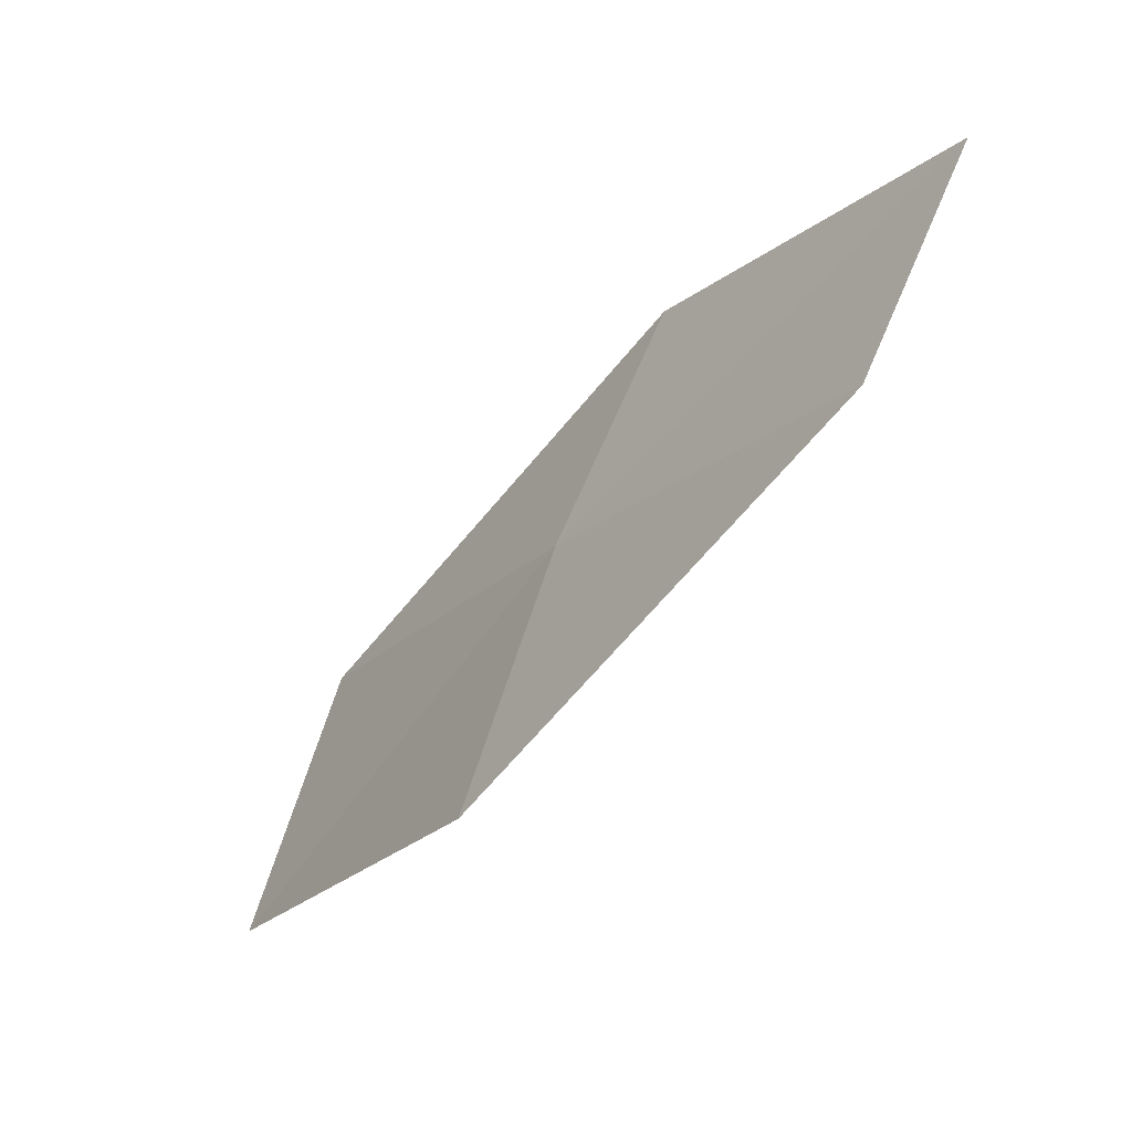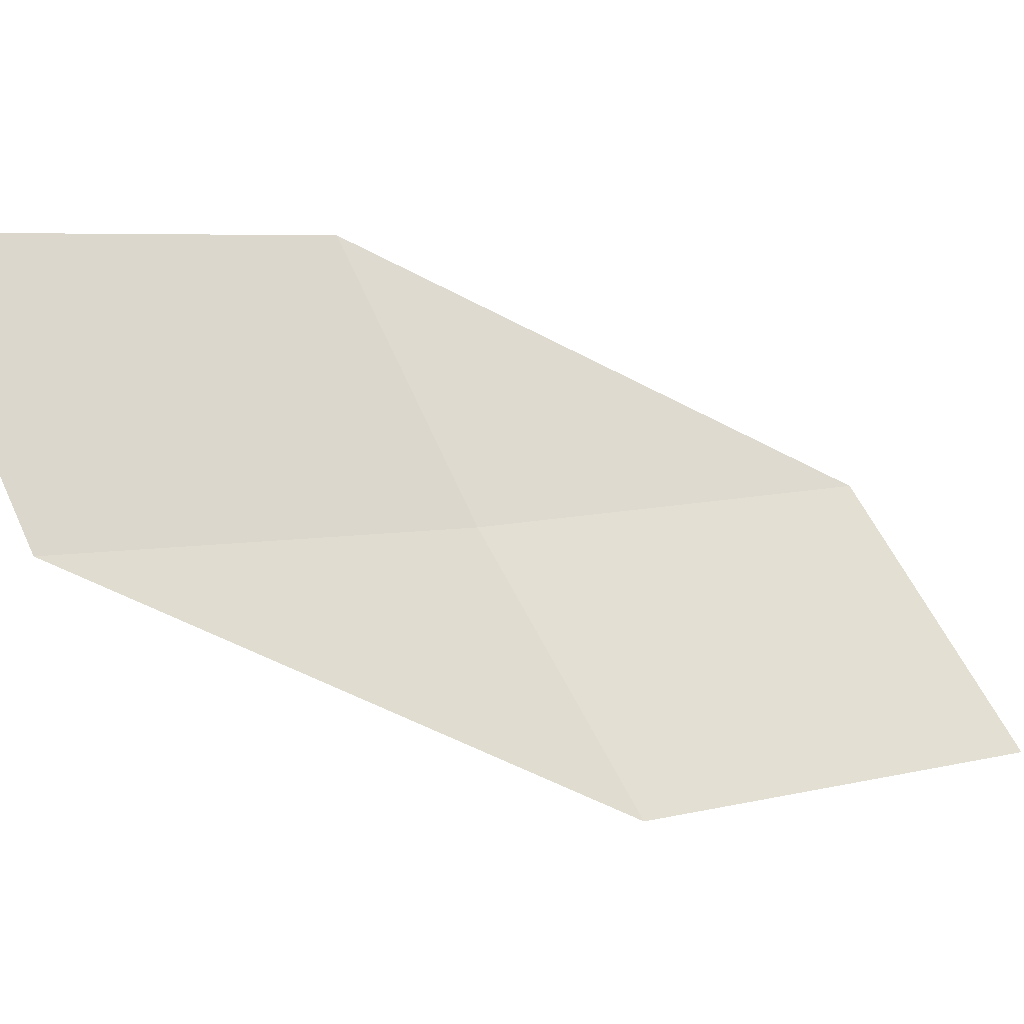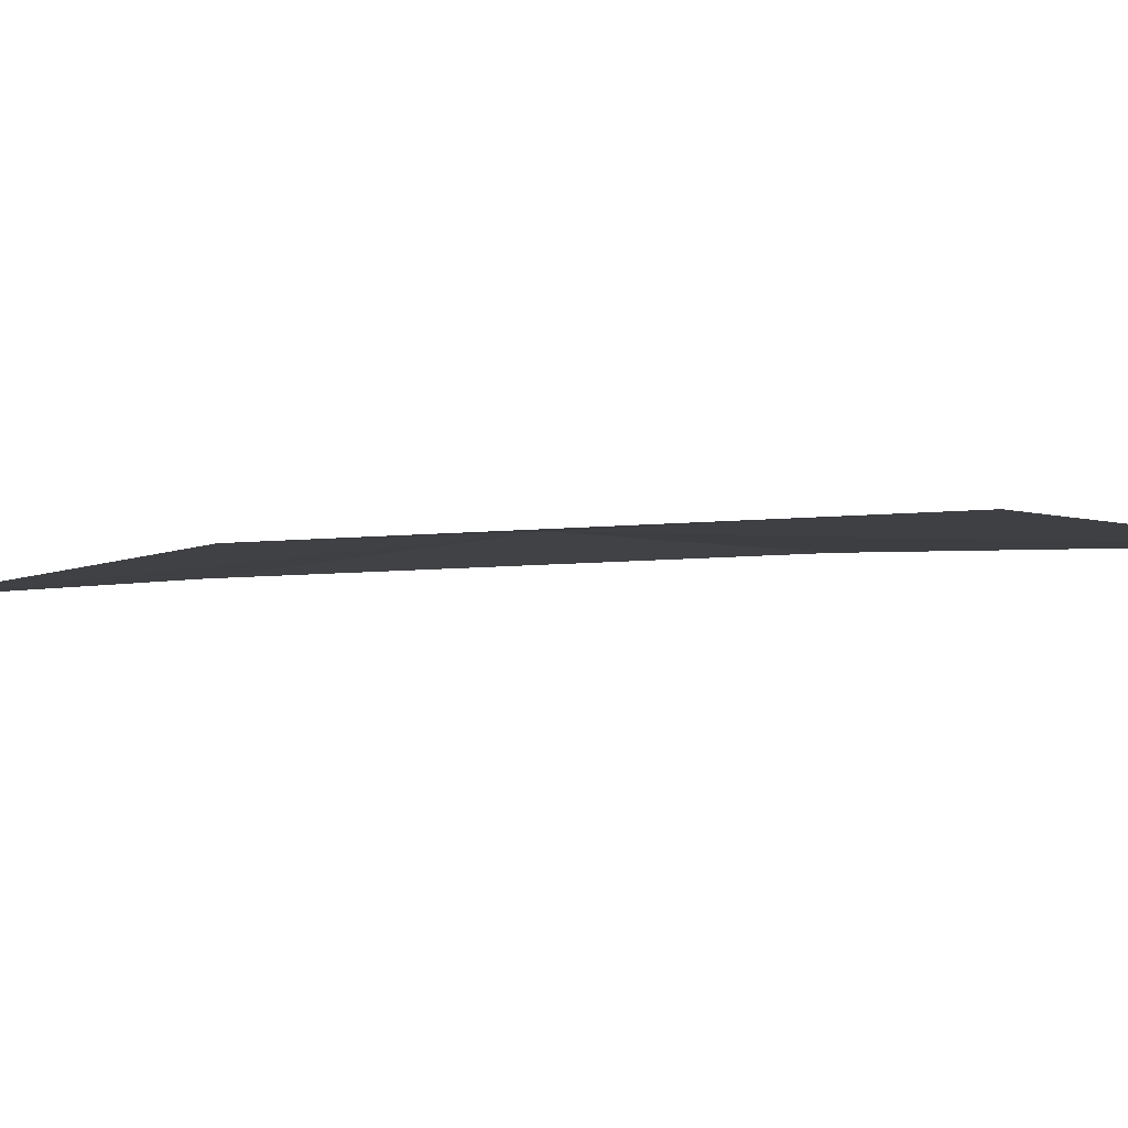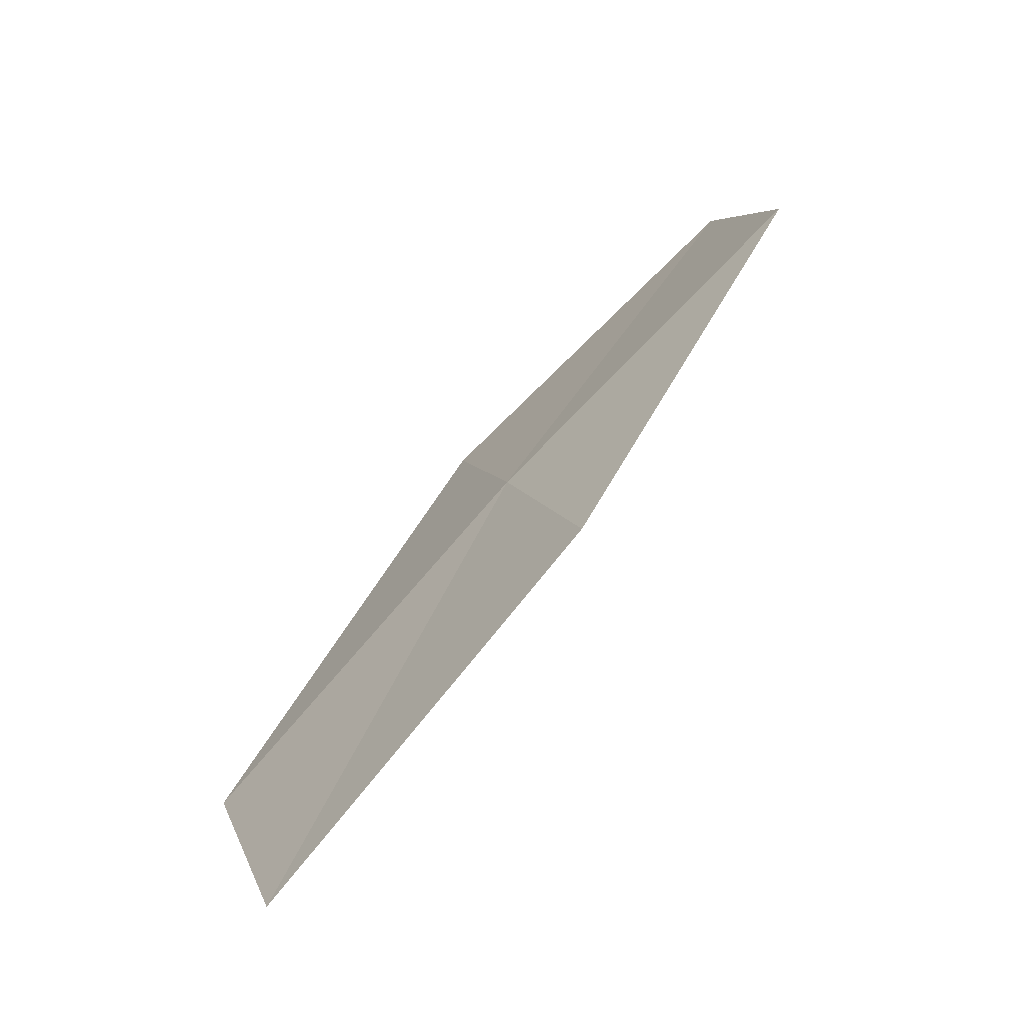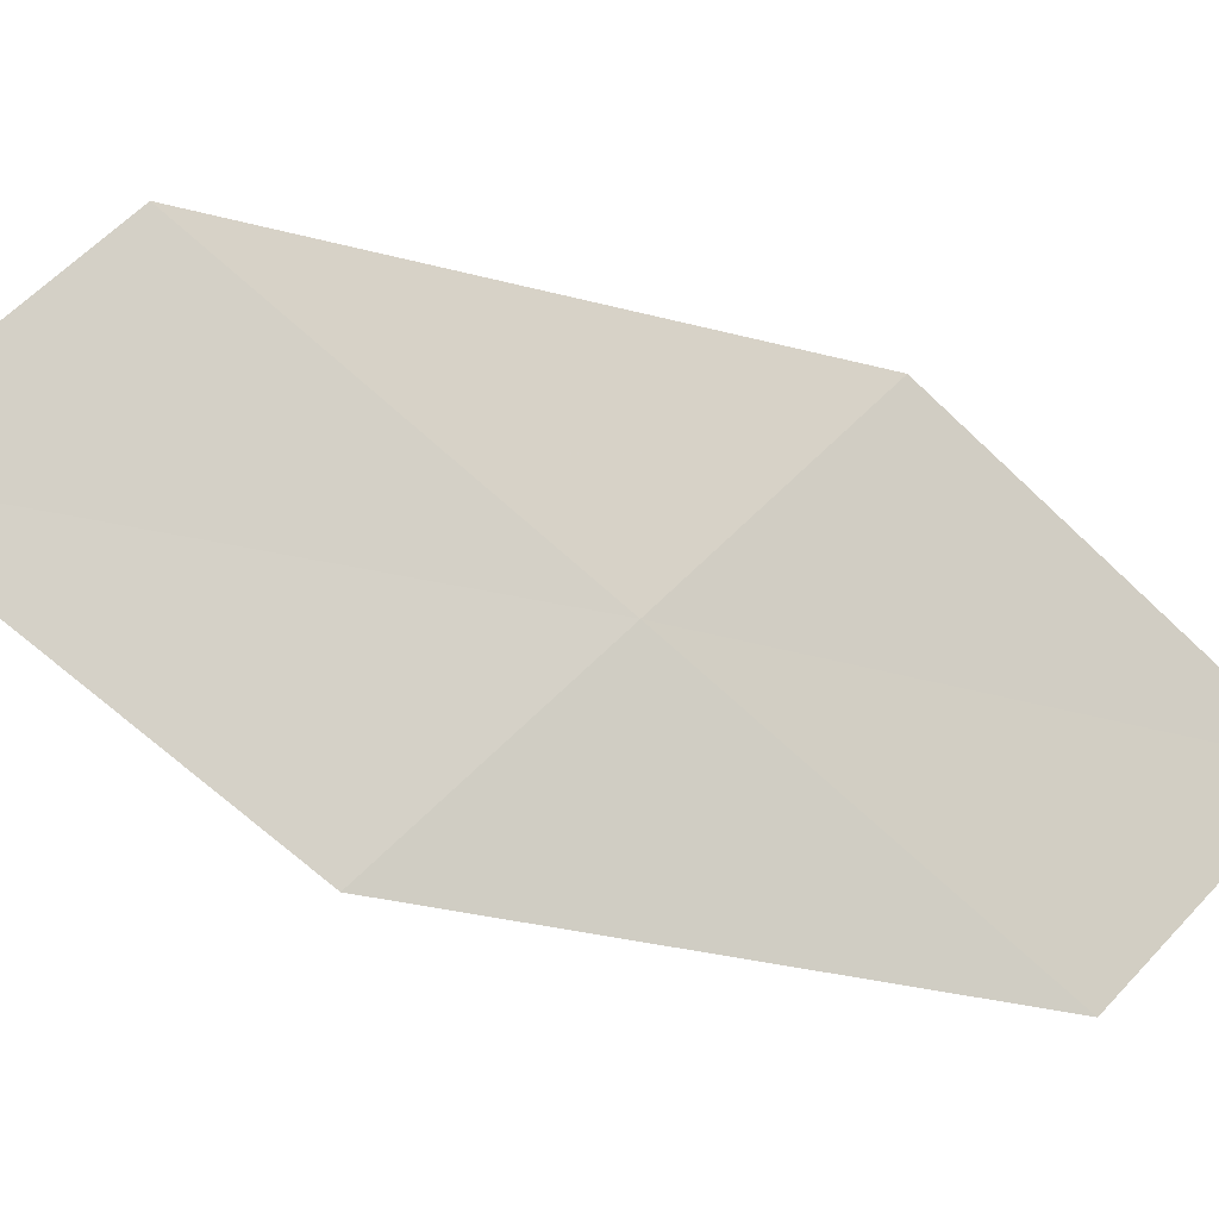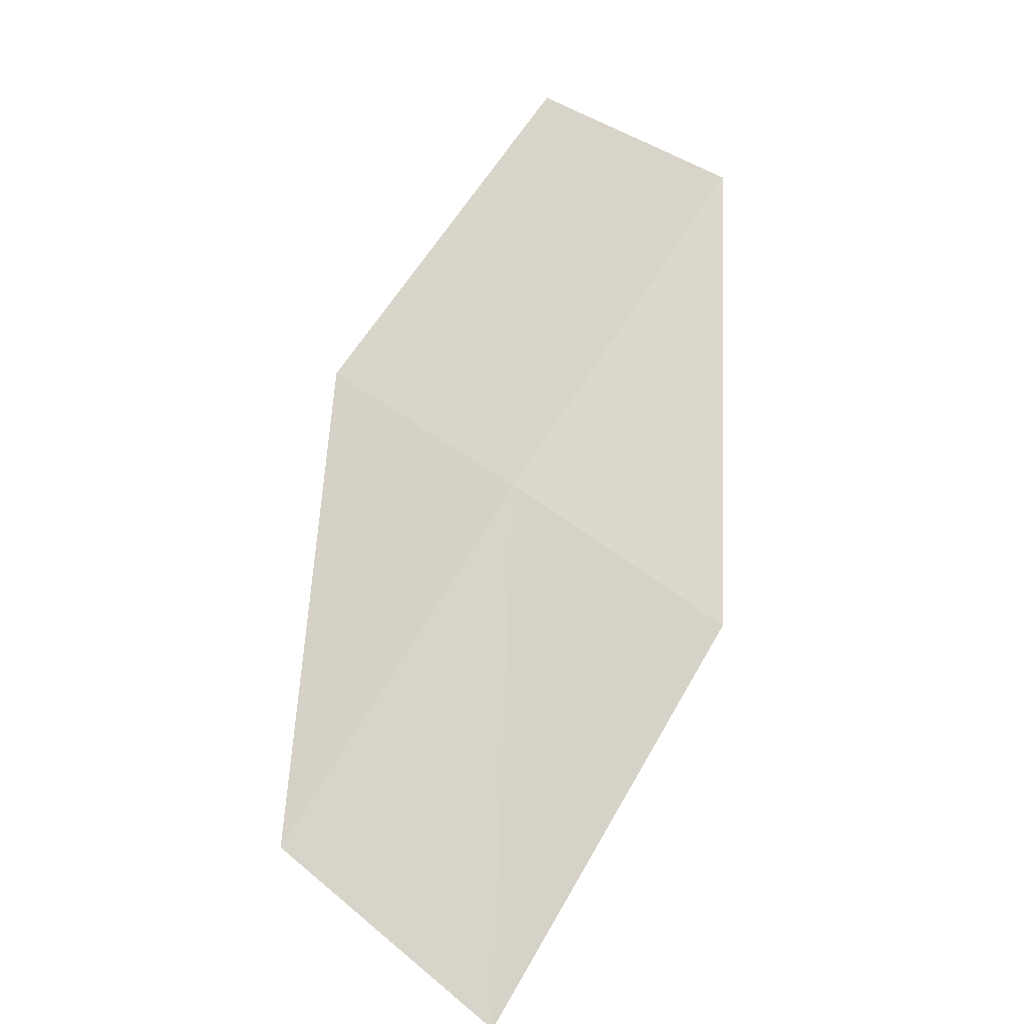
<metadata>
{"format":"obj","ext":"obj","renderer":"f3d","projection":"perspective","resolution":1024,"background":"white","views":[{"elev":41.5,"azim":-37.3,"up":"+Z"},{"elev":-72.7,"azim":96.3,"up":"+Y"},{"elev":55.7,"azim":134.2,"up":"+Y"},{"elev":-14.2,"azim":-72.5,"up":"+Z"},{"elev":20.7,"azim":-62.0,"up":"+Y"},{"elev":10.6,"azim":-109.1,"up":"+Z"}]}
</metadata>
<code>
v -6.932 3.072 22.16
v -6.555 3.28 22.31
v -6.402 2.821 22.8
v -6.769 2.62 22.66
v -7.284 2.842 21.98
v -7.069 3.518 21.61
v -7.427 3.278 21.42
f 1 3 2
f 1 4 3
f 1 5 4
f 1 2 6
f 1 6 7
f 1 7 5

</code>
